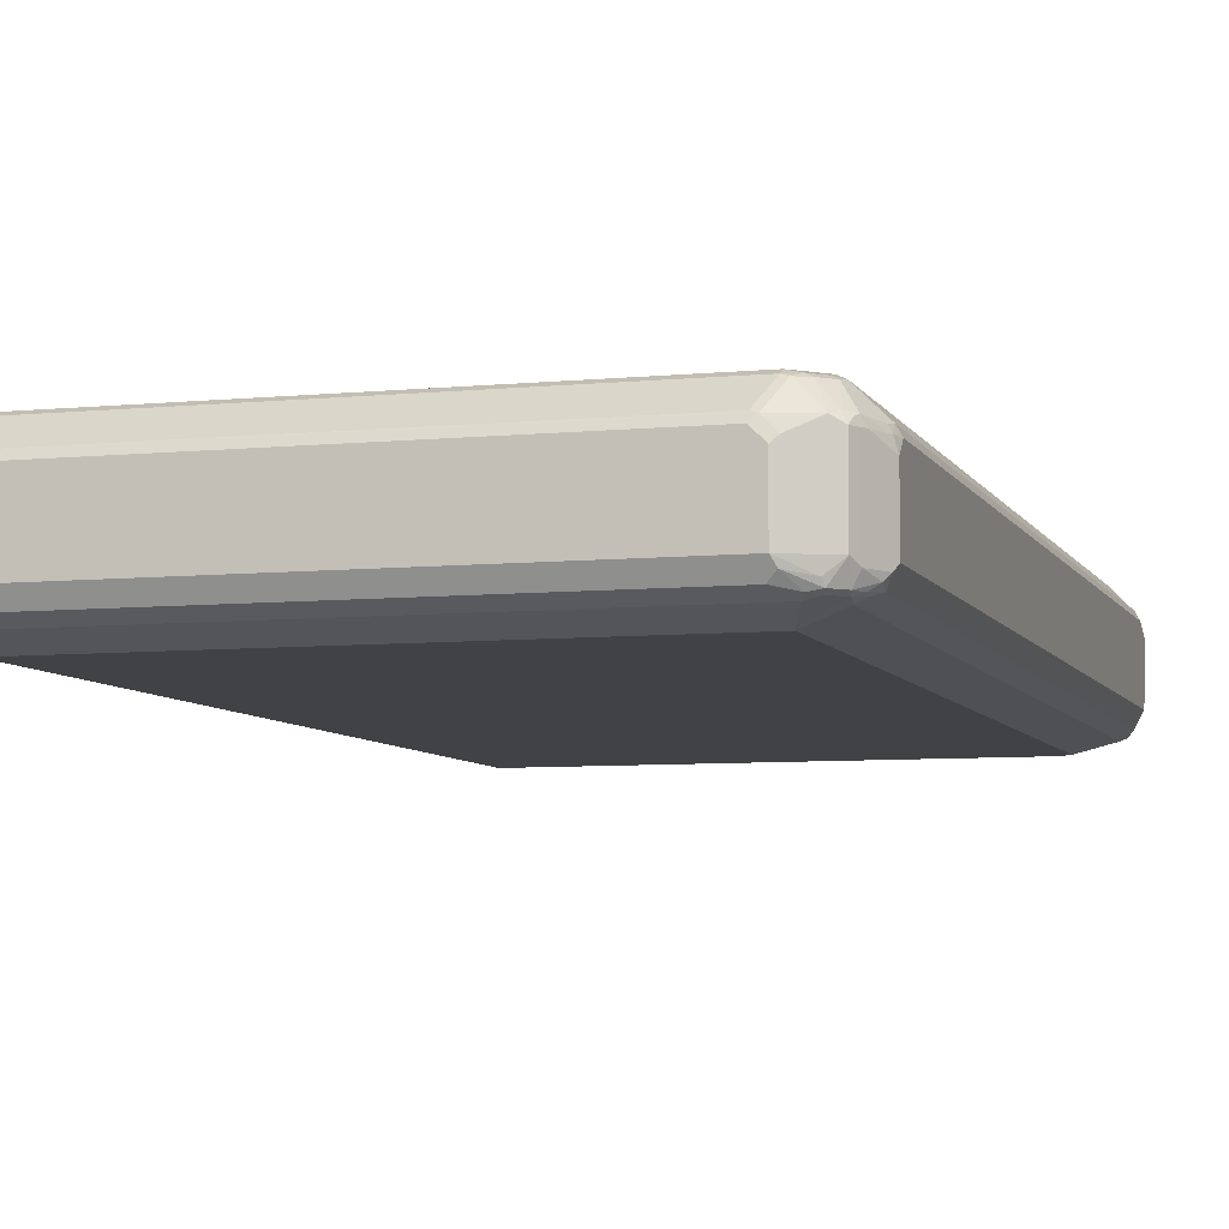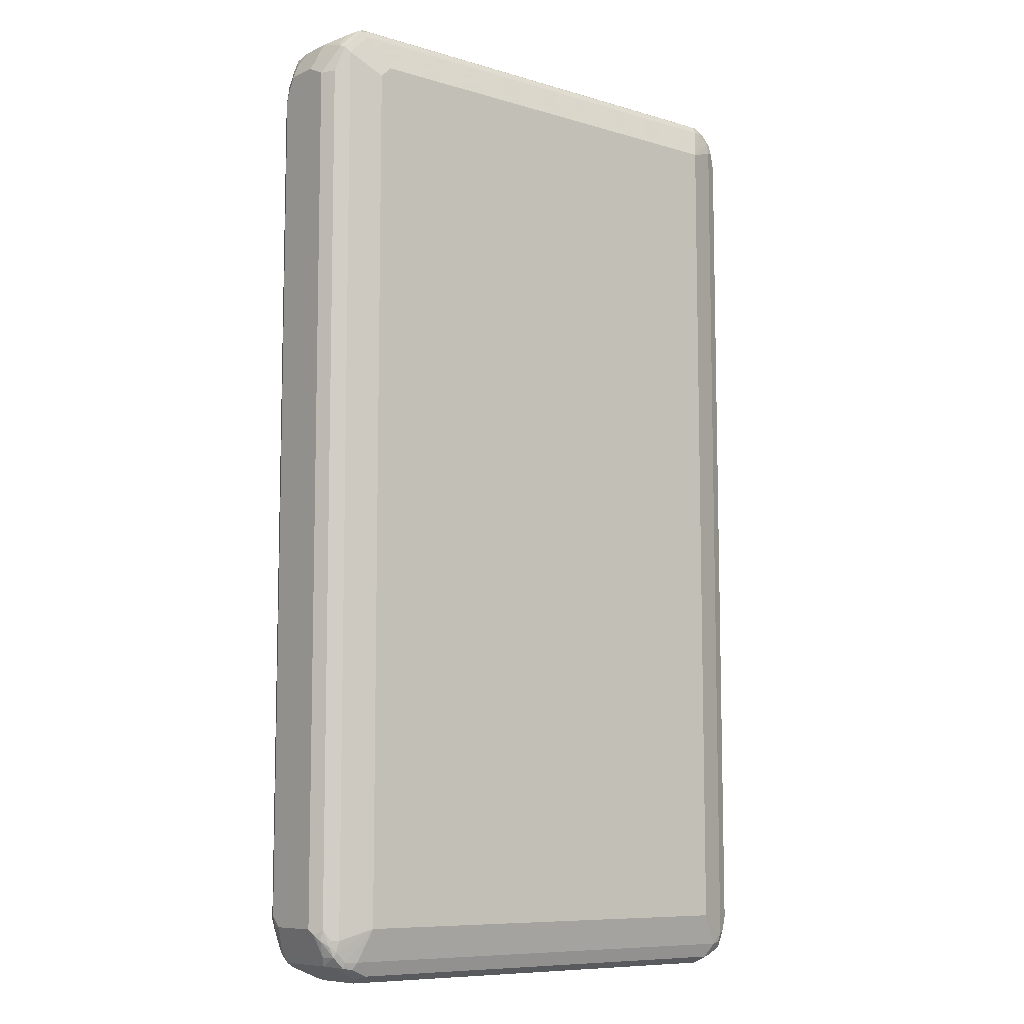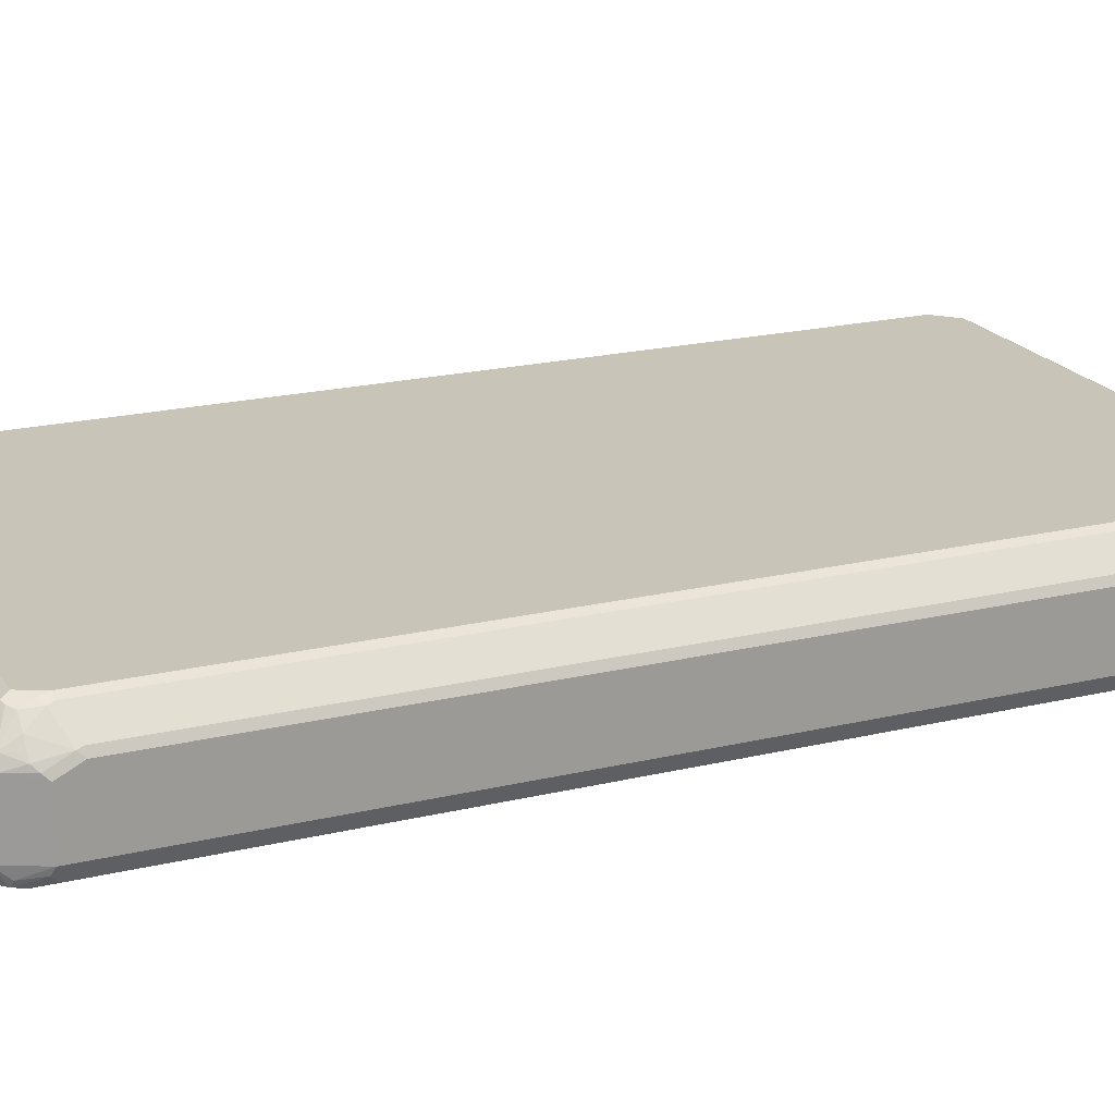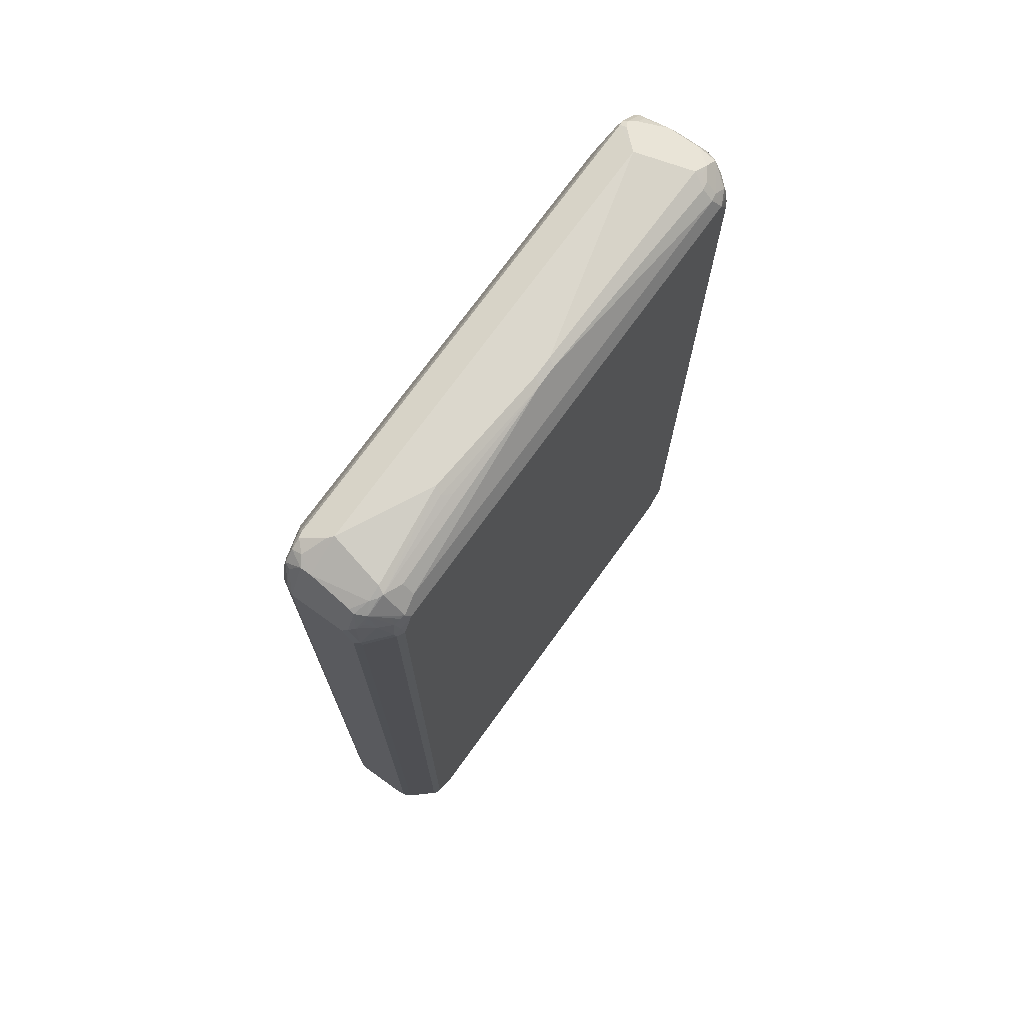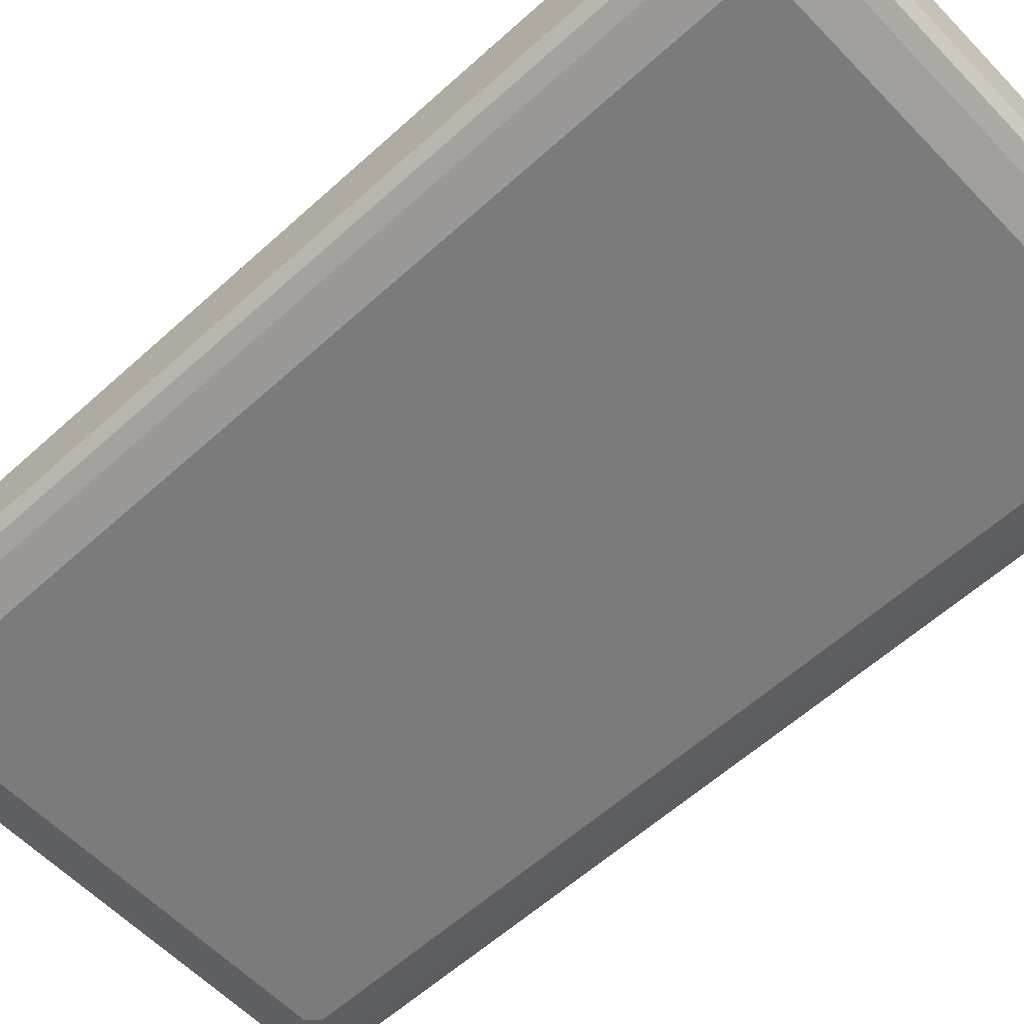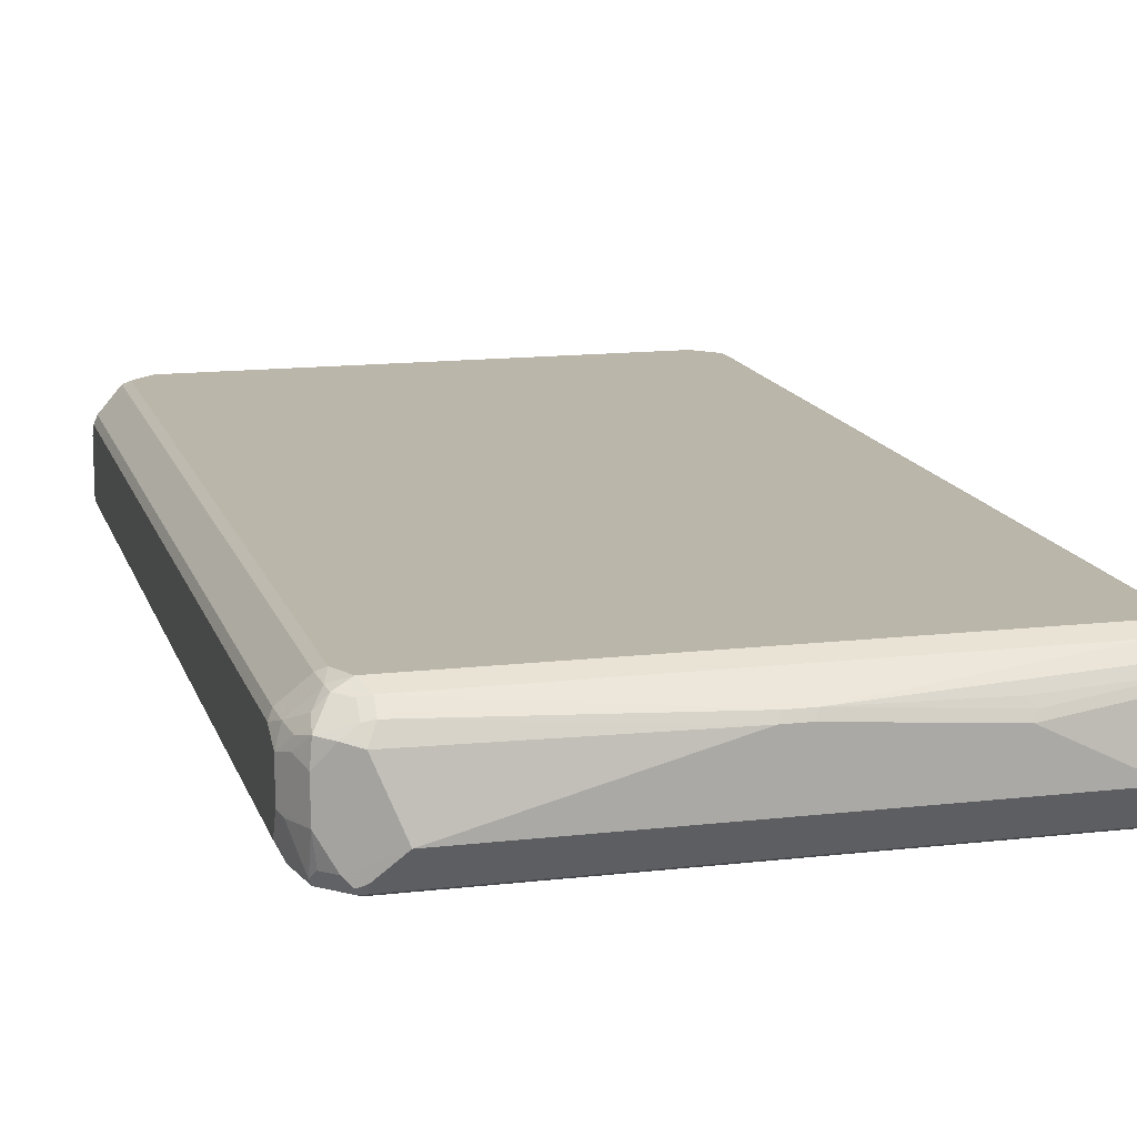
<metadata>
{"format":"obj","ext":"obj","renderer":"f3d","projection":"perspective","resolution":1024,"background":"white","views":[{"elev":-6.6,"azim":16.6,"up":"+Z"},{"elev":-8.7,"azim":141.2,"up":"+Y"},{"elev":20.2,"azim":-113.7,"up":"+Z"},{"elev":73.2,"azim":-54.2,"up":"+Y"},{"elev":-58.5,"azim":-46.8,"up":"+Z"},{"elev":14.0,"azim":165.4,"up":"+Z"}]}
</metadata>
<code>
v -0.5007 -0.7895 -0.05778
v -0.4879 -0.7959 -0.08345
v -0.4847 -0.812 -0.08024
v -0.4814 -0.828 -0.07703
v -0.4686 -0.8537 -0.08345
v -0.4751 -0.8408 -0.0706
v -0.5007 -0.7895 0.0385
v -0.5007 0.7895 -0.05778
v -0.4622 -0.828 -0.09628
v -0.4751 -0.8216 -0.08986
v -0.4718 -0.8377 -0.08667
v -0.4879 0.7831 -0.08345
v -0.4461 -0.8698 -0.08024
v -0.4494 -0.8729 -0.06418
v -0.4686 -0.8537 0.03208
v -0.459 -0.8441 -0.09307
v -0.4751 -0.8408 0.04493
v -0.4943 -0.8023 0.04493
v -0.4958 -0.7895 0.06018
v -0.5007 -0.7702 0.05778
v -0.5007 0.7895 0.0385
v -0.4766 0.8377 0.04814
v -0.4751 0.8408 -0.05778
v -0.4766 0.8304 -0.07703
v -0.4943 0.7959 -0.0706
v -0.4044 -0.7895 -0.1156
v -0.4429 -0.8472 -0.09628
v -0.4622 0.8087 -0.09628
v -0.4751 0.8152 -0.08986
v -0.4365 -0.8601 -0.08986
v -0.4301 -0.8729 -0.08345
v -0.4237 -0.8859 -0.05778
v -0.4494 -0.8729 -0.04493
v -0.4557 -0.8601 0.06418
v -0.4718 -0.8377 0.06257
v -0.491 -0.7992 0.06257
v -0.491 -0.78 0.07221
v -0.4943 -0.7702 0.0706
v -0.5007 0.751 0.05778
v -0.4958 0.7992 0.04814
v -0.467 0.8377 0.06739
v -0.4494 0.8537 0.05778
v -0.4751 0.8408 0.0385
v -0.4887 0.8087 0.05778
v -0.4686 0.8537 -0.05778
v -0.4718 0.8328 -0.08667
v 0.4044 -0.7895 -0.1156
v -0.4044 0.7895 -0.1156
v 0.4237 -0.8472 -0.09628
v -0.4622 0.8304 -0.09146
v 0.398 -0.8729 -0.08345
v 0.4044 -0.8859 -0.05778
v -0.4237 -0.8859 -0.0385
v -0.4365 -0.8793 -0.03208
v -0.4044 -0.8859 0.0385
v -0.4044 -0.8811 0.06018
v -0.4525 -0.857 0.07221
v -0.4525 -0.8185 0.1011
v -0.4525 -0.7992 0.1107
v -0.4557 -0.7895 0.1091
v -0.4943 0.751 0.0706
v -0.4958 0.7607 0.06739
v -0.4301 0.8601 0.0706
v -0.4381 0.857 0.06739
v -0.4766 0.8185 0.06739
v -0.4686 0.8087 0.08345
v -0.4494 0.8087 0.1027
v -0.4454 0.8233 0.09628
v -0.4301 0.8216 0.1091
v -0.4686 0.8537 -0.0385
v -0.4237 0.8665 0.05778
v -0.4044 0.8859 -0.0385
v -0.4525 0.8618 -0.06739
v -0.4525 0.8521 -0.08667
v 0.4622 -0.8087 -0.09628
v 0.4646 -0.828 -0.09146
v 0.4454 -0.8472 -0.09146
v 0.4044 0.7702 -0.1156
v -0.4429 0.8497 -0.09146
v -0.4237 0.8472 -0.09628
v 0.3852 0.7895 -0.1156
v 0.4301 -0.8601 -0.08986
v 0.4108 -0.8793 -0.0706
v 0.4044 -0.8859 0.0385
v 0.4454 -0.8618 -0.07703
v 0.4686 -0.8537 -0.05778
v 0.4525 -0.8618 0.06739
v -0.3852 -0.8859 0.05778
v -0.3852 -0.8793 0.0706
v -0.3948 -0.8762 0.07221
v -0.414 -0.8377 0.1107
v -0.4333 -0.8377 0.1011
v -0.4333 -0.8185 0.1107
v -0.4429 -0.7895 0.1156
v -0.4557 0.7702 0.1091
v -0.4573 0.78 0.1059
v -0.398 0.8537 0.08345
v -0.2439 0.8729 0.06418
v -0.2567 0.8793 0.05135
v -0.2504 0.8859 0.0385
v -0.4454 0.7895 0.1107
v -0.4381 0.8185 0.1059
v -0.4237 0.8087 0.1156
v -0.398 0.8344 0.1027
v 0.3852 0.8859 -0.0385
v -0.4333 0.8618 -0.08667
v -0.414 0.8811 -0.04814
v 0.4879 -0.7895 -0.08345
v 0.4751 -0.8087 -0.08986
v 0.4622 0.8087 -0.09628
v 0.4766 -0.8185 -0.08667
v 0.467 -0.8377 -0.08667
v 0.4477 -0.857 -0.08667
v -0.4237 0.8601 -0.08986
v 0.4333 0.857 -0.09146
v 0.4237 0.8472 -0.09628
v 0.3852 -0.8859 0.05778
v 0.414 -0.8811 0.04814
v 0.4686 -0.8537 0.05778
v 0.4766 -0.8377 -0.06739
v 0.4751 -0.8408 -0.05778
v 0.4622 -0.8497 0.07221
v 0.4333 -0.8328 0.1059
v 0.414 -0.8426 0.1059
v 0.3948 -0.8811 0.06739
v 0.3852 -0.8793 0.0706
v -0.4044 -0.8408 0.1091
v 0.4044 -0.828 0.1156
v -0.4044 -0.828 0.1156
v 0.4044 -0.8408 0.1091
v -0.4237 -0.8087 0.1156
v -0.4429 0.7702 0.1156
v -0.02559 0.8793 0.0706
v -0.01921 0.8859 0.05778
v 0.4237 0.8087 0.1156
v 0.4108 0.8344 0.1027
v 0.01921 0.8859 0.05778
v 0.4237 0.8665 0.05778
v 0.4494 0.8537 0.06418
v 0.4751 0.8408 0.03208
v 0.4751 0.8408 -0.02568
v 0.4494 0.8537 -0.0706
v 0.4365 0.8601 -0.08345
v 0.4237 0.8665 -0.07703
v 0.4237 0.8601 -0.08986
v 0.5007 -0.7895 -0.05778
v 0.4958 -0.7992 -0.06739
v 0.4887 -0.8087 -0.07703
v 0.4879 0.7702 -0.08345
v 0.4718 0.8185 -0.09146
v 0.4751 0.8087 -0.08986
v 0.4751 -0.8408 0.05778
v 0.4718 -0.8426 0.06739
v 0.5007 -0.7895 0.0385
v 0.4751 -0.8344 0.0706
v 0.4525 -0.8136 0.1059
v 0.4237 -0.8304 0.1107
v 0.4237 -0.8087 0.1156
v 0.01274 0.8793 0.0706
v 0.4429 0.7702 0.1156
v 0.4525 0.7992 0.1059
v 0.4494 0.8152 0.1027
v 0.4333 0.8185 0.1059
v 0.4108 0.8537 0.08345
v 0.4268 0.8313 0.09949
v 0.4333 0.857 0.06739
v 0.4268 0.8505 0.08024
v 0.4718 0.8377 0.06739
v 0.4879 0.8152 0.04493
v 0.5007 0.7895 -0.01925
v 0.4943 0.8023 -0.02568
v 0.4751 0.8216 -0.08345
v 0.4686 0.8344 -0.0706
v 0.5007 0.7702 -0.05778
v 0.4814 -0.828 0.05778
v 0.5007 -0.7702 0.05778
v 0.4958 -0.7919 0.05778
v 0.491 -0.7943 0.06739
v 0.4943 -0.7767 0.0706
v 0.4557 -0.7959 0.1091
v 0.4429 -0.8112 0.1107
v 0.4429 -0.7895 0.1156
v 0.4557 0.7638 0.1091
v 0.4686 0.8152 0.08345
v 0.491 0.78 0.06739
v 0.4879 0.7959 0.06418
v 0.4847 0.812 0.06097
v 0.5007 0.7895 0.0385
v 0.5007 0.751 0.05778
v 0.4943 0.7446 0.0706
f 1 2 3
f 105 140 141
f 105 139 140
f 105 138 139
f 105 137 138
f 104 159 133
f 104 136 159
f 101 132 103
f 99 134 100
f 99 133 134
f 98 133 99
f 97 104 133
f 97 133 98
f 95 101 96
f 95 132 101
f 94 103 132
f 94 135 103
f 94 160 135
f 94 182 160
f 94 158 182
f 105 141 142
f 105 142 143
f 105 143 144
f 105 144 145
f 117 118 125
f 115 172 150
f 115 143 172
f 115 144 143
f 115 145 144
f 114 145 115
f 112 148 120
f 111 148 112
f 110 151 149
f 94 128 158
f 110 150 151
f 110 116 115
f 108 174 146
f 108 149 174
f 108 111 109
f 108 148 111
f 108 147 148
f 108 146 147
f 106 145 114
f 105 145 106
f 110 115 150
f 119 152 153
f 94 129 128
f 91 130 128
f 84 118 117
f 84 87 118
f 83 113 85
f 82 113 83
f 81 116 110
f 80 115 116
f 80 114 115
f 79 114 80
f 79 106 114
f 78 81 110
f 77 112 113
f 77 113 82
f 76 112 77
f 76 111 112
f 76 109 111
f 75 149 108
f 75 110 149
f 75 109 76
f 75 108 109
f 85 113 86
f 86 119 87
f 86 113 112
f 86 112 120
f 91 127 130
f 91 93 92
f 91 131 93
f 91 129 131
f 91 128 129
f 89 91 90
f 89 127 91
f 89 130 127
f 89 126 130
f 94 131 129
f 89 125 126
f 88 117 125
f 87 125 118
f 87 124 125
f 87 123 124
f 87 122 123
f 87 119 122
f 86 152 119
f 86 121 152
f 86 120 121
f 88 125 89
f 74 106 79
f 119 153 122
f 120 148 147
f 161 184 162
f 160 180 183
f 160 182 180
f 160 183 161
f 157 182 158
f 157 181 182
f 156 180 181
f 155 180 156
f 155 179 180
f 155 178 179
f 155 177 178
f 155 175 177
f 154 177 175
f 154 176 177
f 153 175 155
f 152 175 153
f 152 154 175
f 149 172 174
f 149 150 172
f 161 183 190
f 161 190 185
f 161 185 184
f 162 165 163
f 185 189 188
f 185 190 189
f 184 185 186
f 180 182 181
f 179 183 180
f 179 190 183
f 177 179 178
f 176 190 179
f 176 189 190
f 149 151 150
f 176 179 177
f 170 174 172
f 168 188 169
f 168 187 188
f 168 186 187
f 168 184 186
f 165 168 167
f 164 167 166
f 162 168 165
f 162 184 168
f 170 172 171
f 120 152 121
f 146 176 154
f 146 188 189
f 135 162 163
f 135 161 162
f 135 160 161
f 133 137 134
f 133 159 137
f 128 130 157
f 128 157 158
f 124 157 130
f 124 126 125
f 124 130 126
f 123 157 124
f 123 181 157
f 123 156 181
f 122 156 123
f 122 155 156
f 122 153 155
f 120 154 152
f 120 146 154
f 120 147 146
f 135 163 136
f 136 164 159
f 136 163 165
f 136 165 167
f 146 170 188
f 146 174 170
f 142 172 143
f 142 173 172
f 141 173 142
f 141 172 173
f 141 171 172
f 141 170 171
f 140 170 141
f 146 189 176
f 140 188 170
f 140 168 169
f 139 168 140
f 139 167 168
f 139 166 167
f 138 166 139
f 138 164 166
f 137 164 138
f 137 159 164
f 136 167 164
f 140 169 188
f 73 107 106
f 73 106 74
f 72 107 73
f 22 44 41
f 22 40 44
f 22 43 23
f 22 42 43
f 22 41 42
f 21 40 22
f 21 39 40
f 20 61 39
f 20 38 61
f 19 38 20
f 19 37 38
f 19 36 37
f 18 36 19
f 17 36 18
f 17 35 36
f 17 34 35
f 16 27 30
f 15 34 17
f 15 33 34
f 23 43 70
f 23 70 45
f 23 45 24
f 24 46 25
f 32 55 53
f 32 88 55
f 32 117 88
f 32 84 117
f 32 52 84
f 31 52 32
f 31 51 52
f 29 46 50
f 28 50 48
f 14 53 33
f 28 29 50
f 27 51 31
f 27 49 51
f 26 78 47
f 26 81 78
f 26 48 81
f 26 49 27
f 26 47 49
f 25 46 29
f 24 45 46
f 27 31 30
f 33 53 54
f 14 32 53
f 13 32 14
f 5 13 14
f 3 5 4
f 3 11 5
f 2 28 9
f 2 12 28
f 2 11 3
f 2 10 11
f 2 9 10
f 1 12 2
f 1 8 12
f 1 21 8
f 1 39 21
f 1 20 39
f 1 7 20
f 1 17 7
f 1 6 17
f 1 5 6
f 1 4 5
f 1 3 4
f 5 14 33
f 5 33 15
f 5 15 17
f 5 17 6
f 13 31 32
f 13 30 31
f 12 29 28
f 12 25 29
f 9 48 26
f 9 28 48
f 9 11 10
f 9 16 11
f 9 27 16
f 13 16 30
f 9 26 27
f 8 24 25
f 8 23 24
f 8 22 23
f 8 21 22
f 7 17 18
f 7 19 20
f 7 18 19
f 5 16 13
f 5 11 16
f 8 25 12
f 33 54 34
f 34 54 53
f 34 53 55
f 62 96 66
f 61 96 62
f 61 95 96
f 60 132 95
f 60 94 132
f 59 94 60
f 59 131 94
f 59 93 131
f 58 93 59
f 58 92 93
f 57 92 58
f 57 91 92
f 57 90 91
f 56 90 57
f 56 89 90
f 56 88 89
f 55 88 56
f 52 87 84
f 52 86 87
f 63 97 98
f 63 98 99
f 63 99 100
f 63 100 71
f 72 106 107
f 72 105 106
f 72 137 105
f 72 134 137
f 72 100 134
f 71 100 72
f 70 72 73
f 69 104 97
f 69 136 104
f 52 85 86
f 69 135 136
f 69 101 103
f 69 102 101
f 68 102 69
f 67 102 68
f 67 101 102
f 67 96 101
f 66 96 67
f 63 69 97
f 63 71 64
f 69 103 135
f 52 83 85
f 51 83 52
f 51 82 83
f 41 67 68
f 41 66 67
f 41 65 66
f 41 44 65
f 41 64 42
f 41 63 64
f 40 62 44
f 39 62 40
f 39 61 62
f 41 68 69
f 38 95 61
f 37 60 38
f 37 59 60
f 36 59 37
f 36 58 59
f 35 57 58
f 35 58 36
f 34 57 35
f 34 56 57
f 34 55 56
f 38 60 95
f 185 188 186
f 41 69 63
f 42 64 71
f 49 82 51
f 49 77 82
f 48 116 81
f 48 80 116
f 48 79 80
f 48 50 79
f 47 110 75
f 47 78 110
f 47 77 49
f 42 70 43
f 47 76 77
f 46 79 50
f 46 74 79
f 45 74 46
f 45 73 74
f 45 70 73
f 44 66 65
f 44 62 66
f 42 72 70
f 42 71 72
f 47 75 76
f 186 188 187

</code>
